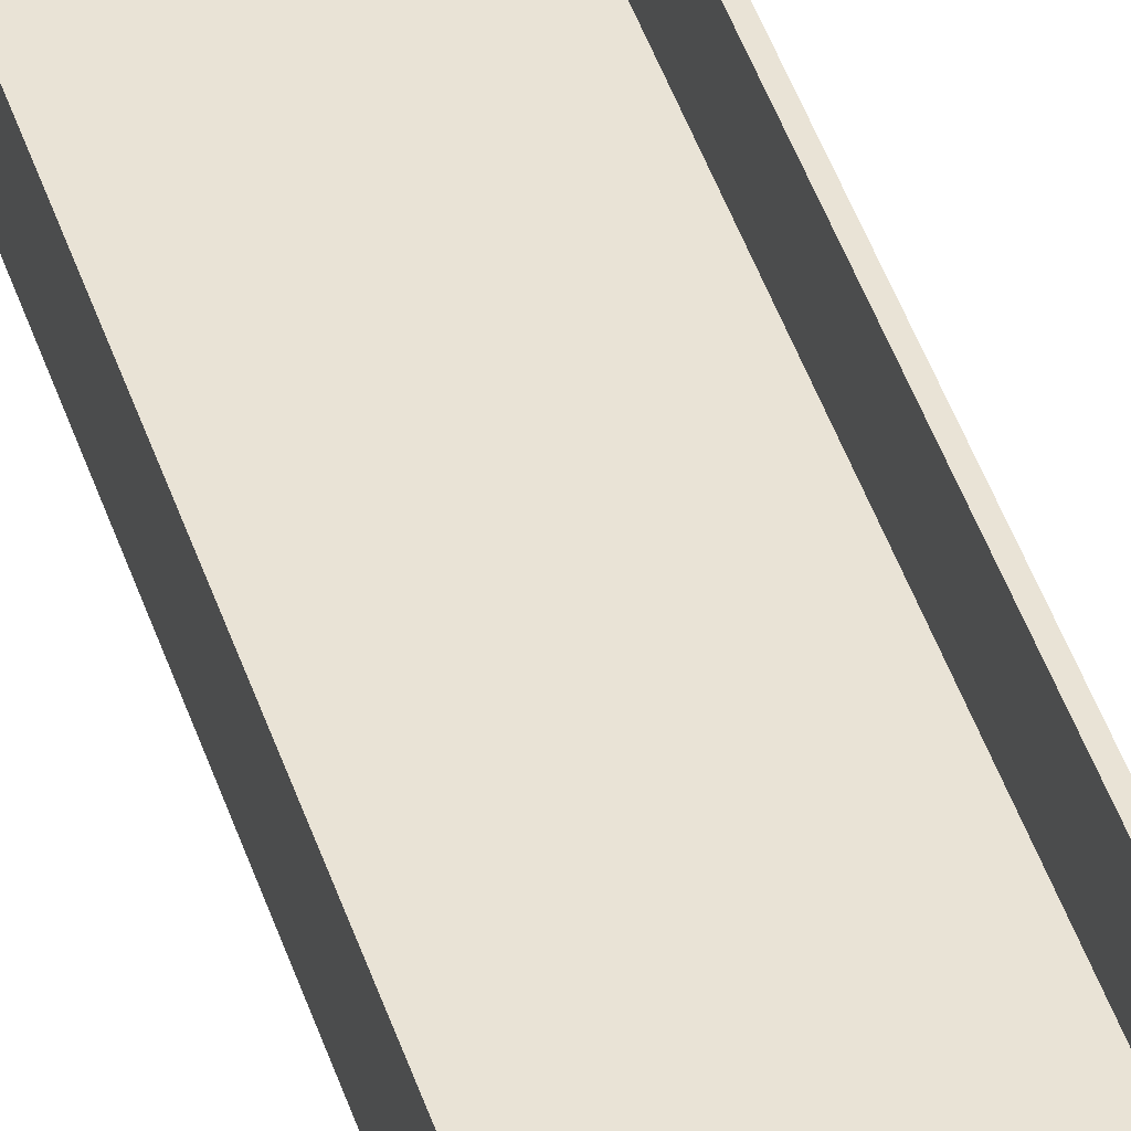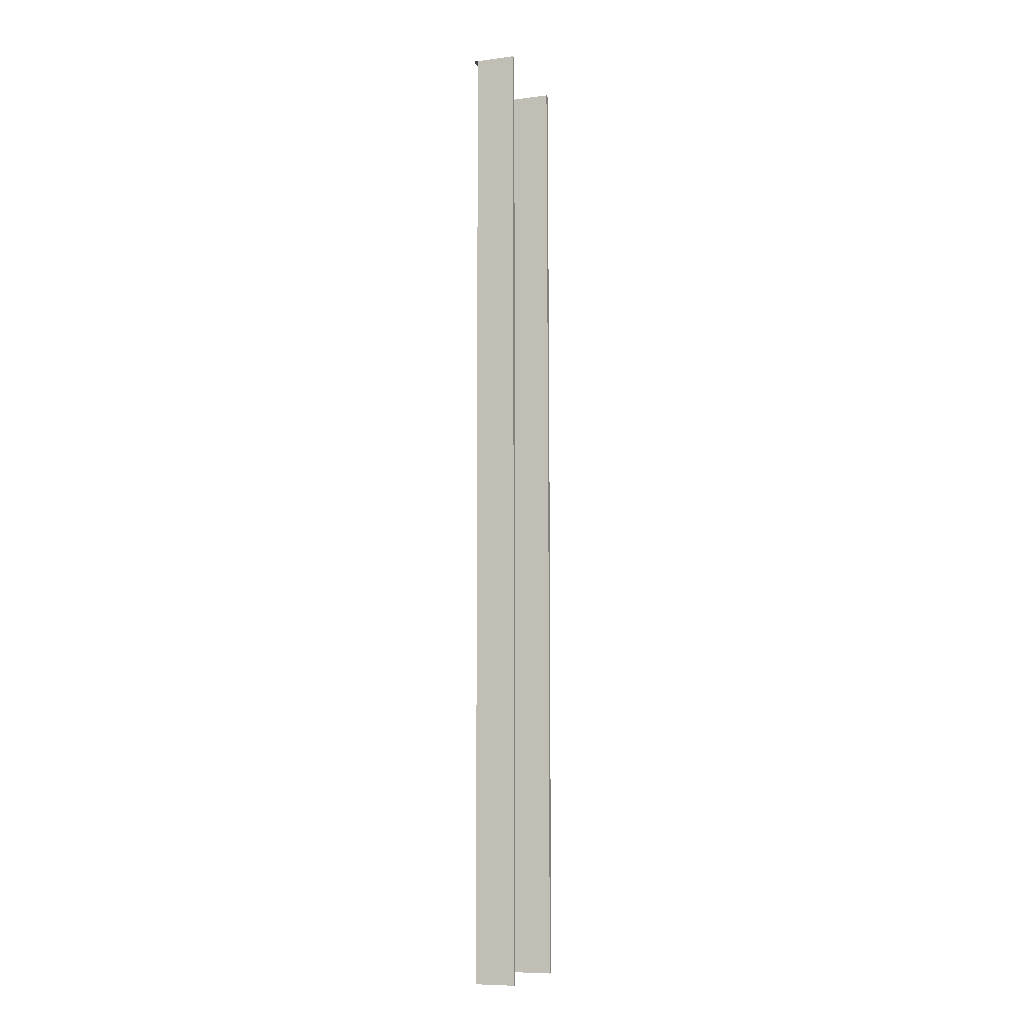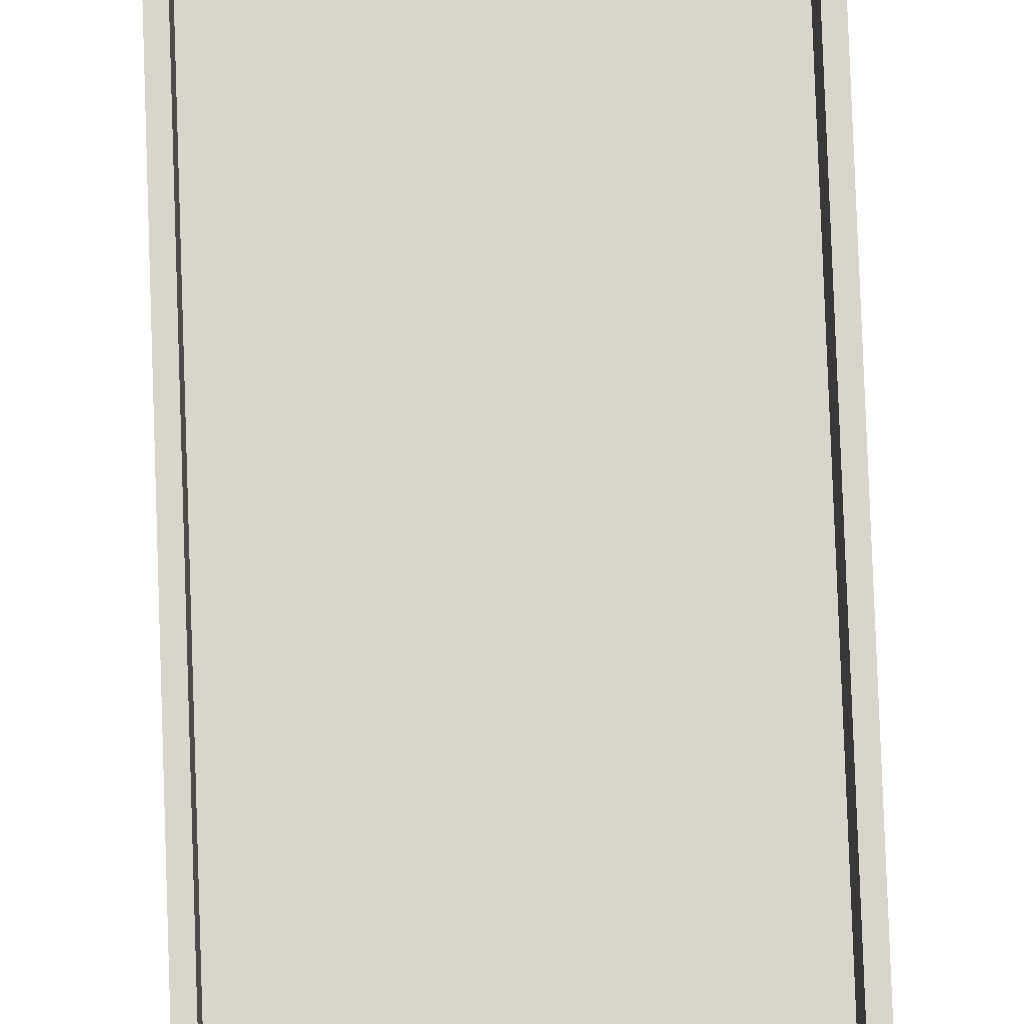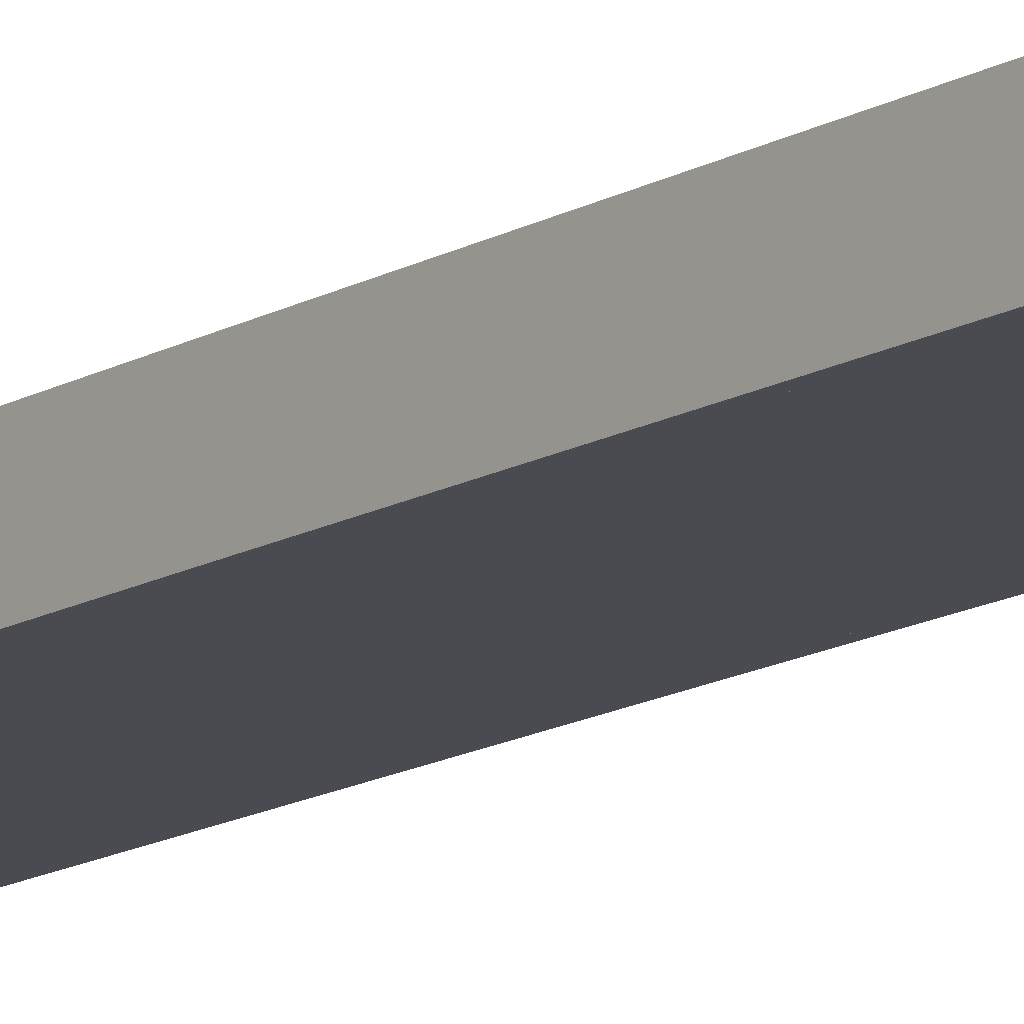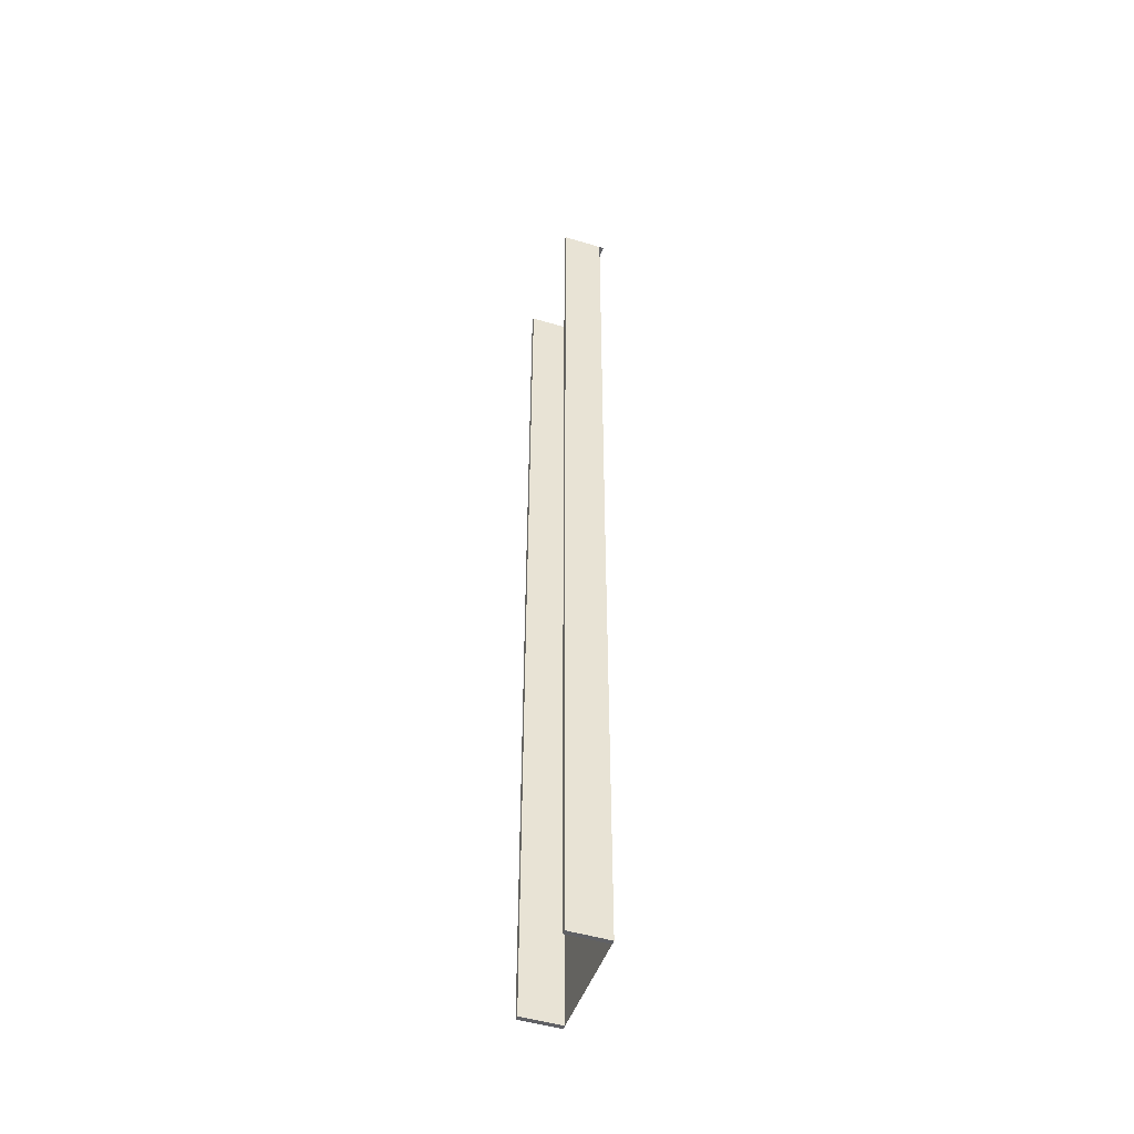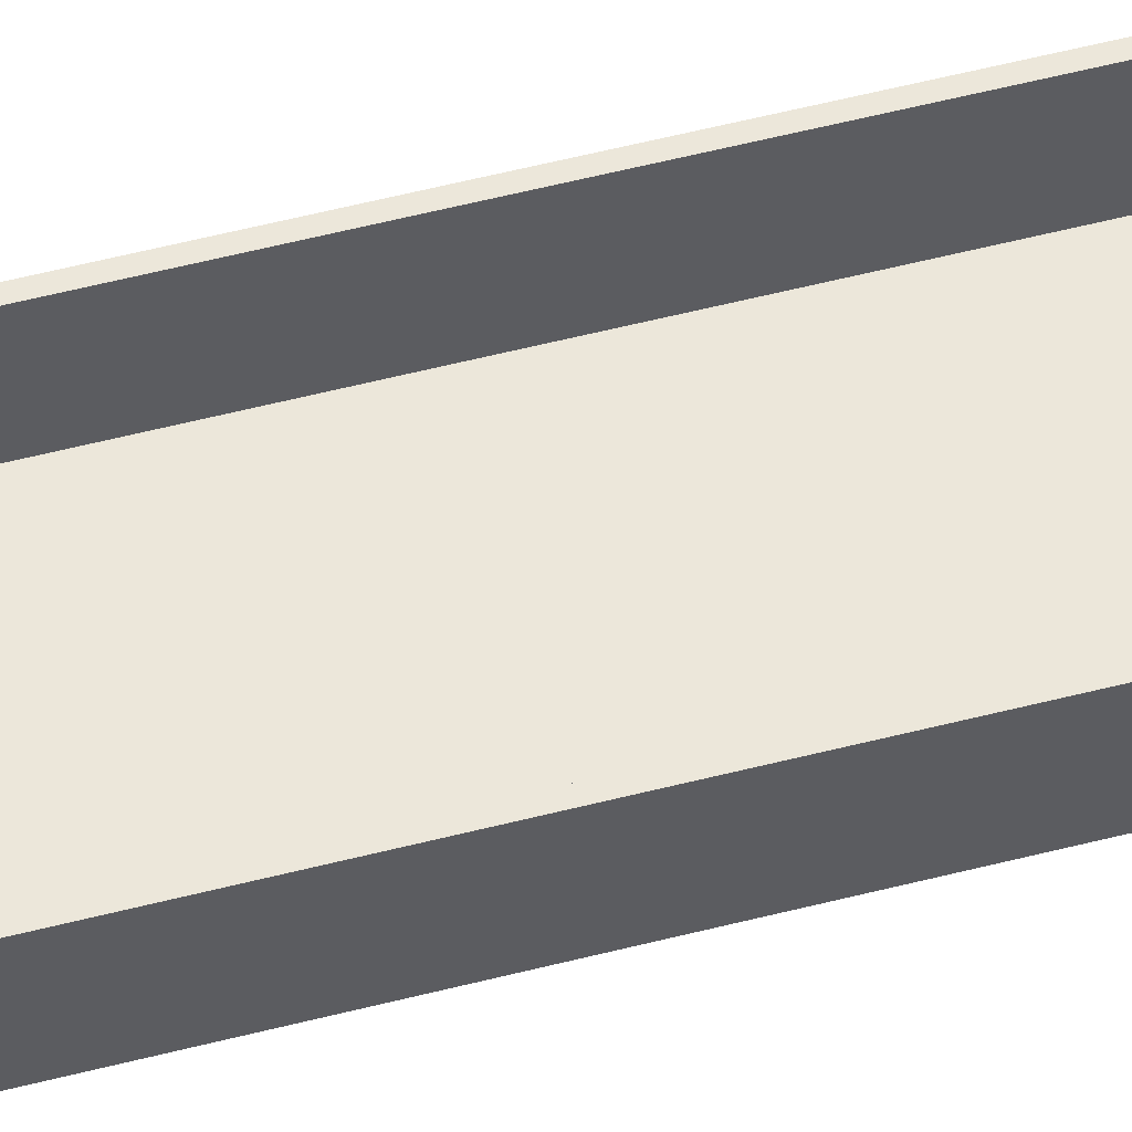
<metadata>
{"format":"obj","ext":"obj","renderer":"f3d","projection":"perspective","resolution":1024,"background":"white","views":[{"elev":42.2,"azim":-16.8,"up":"+Y"},{"elev":-8.5,"azim":109.1,"up":"+Z"},{"elev":74.7,"azim":178.0,"up":"+Y"},{"elev":-14.5,"azim":-38.7,"up":"+Y"},{"elev":-48.1,"azim":-108.8,"up":"+Z"},{"elev":53.3,"azim":74.5,"up":"+Y"}]}
</metadata>
<code>
v  -1 0 32
v  -1 0.05 -0
v  -4 0.05 -0
v  -4 0 32
v  -1 0.05 -32
v  -4 0.05 -32
v  -4 -0.3 32
v  -1 -0.3 32
v  1 0 32
v  1 0.05 -0
v  0 0.05 -0
v  0 0 32
v  1 0.05 -32
v  0 0.05 -32
v  1 -0.3 32
v  0 -0.3 32
v  4 0 32
v  4 0.05 -0
v  4 0.05 -32
v  4 -0.3 32
v  3.7 2.65 32
v  4 2.65 32
v  4 2.7 -0
v  3.7 2.7 -0
v  4 2.7 -32
v  3.7 2.7 -32
v  3.7 0 32
v  3.7 0.05 -32
v  3.7 0.05 -0
v  -4 2.65 32
v  -3.7 2.65 32
v  -3.7 2.7 -0
v  -4 2.7 -0
v  -3.7 2.7 -32
v  -4 2.7 -32
v  -3.7 0 32
v  -3.7 0.05 -0
v  -3.7 0.05 -32
g Plane003
f 1 2 3
f 3 4 1
f 2 5 6
f 6 3 2
f 7 8 1
f 1 4 7
f 9 10 11
f 11 12 9
f 10 13 14
f 14 11 10
f 15 9 12
f 12 16 15
f 17 18 10
f 10 9 17
f 18 19 13
f 13 10 18
f 20 17 9
f 9 15 20
f 12 11 2
f 2 1 12
f 11 14 5
f 5 2 11
f 16 12 1
f 1 8 16
f 21 22 23
f 23 24 21
f 24 23 25
f 25 26 24
f 27 17 22
f 22 21 27
f 17 18 23
f 23 22 17
f 18 19 25
f 25 23 18
f 19 28 26
f 26 25 19
f 29 24 26
f 26 28 29
f 27 21 24
f 24 29 27
f 30 31 32
f 32 33 30
f 33 32 34
f 34 35 33
f 4 36 31
f 31 30 4
f 36 37 32
f 32 31 36
f 37 38 34
f 34 32 37
f 38 6 35
f 35 34 38
f 3 33 35
f 35 6 3
f 4 30 33
f 33 3 4

</code>
